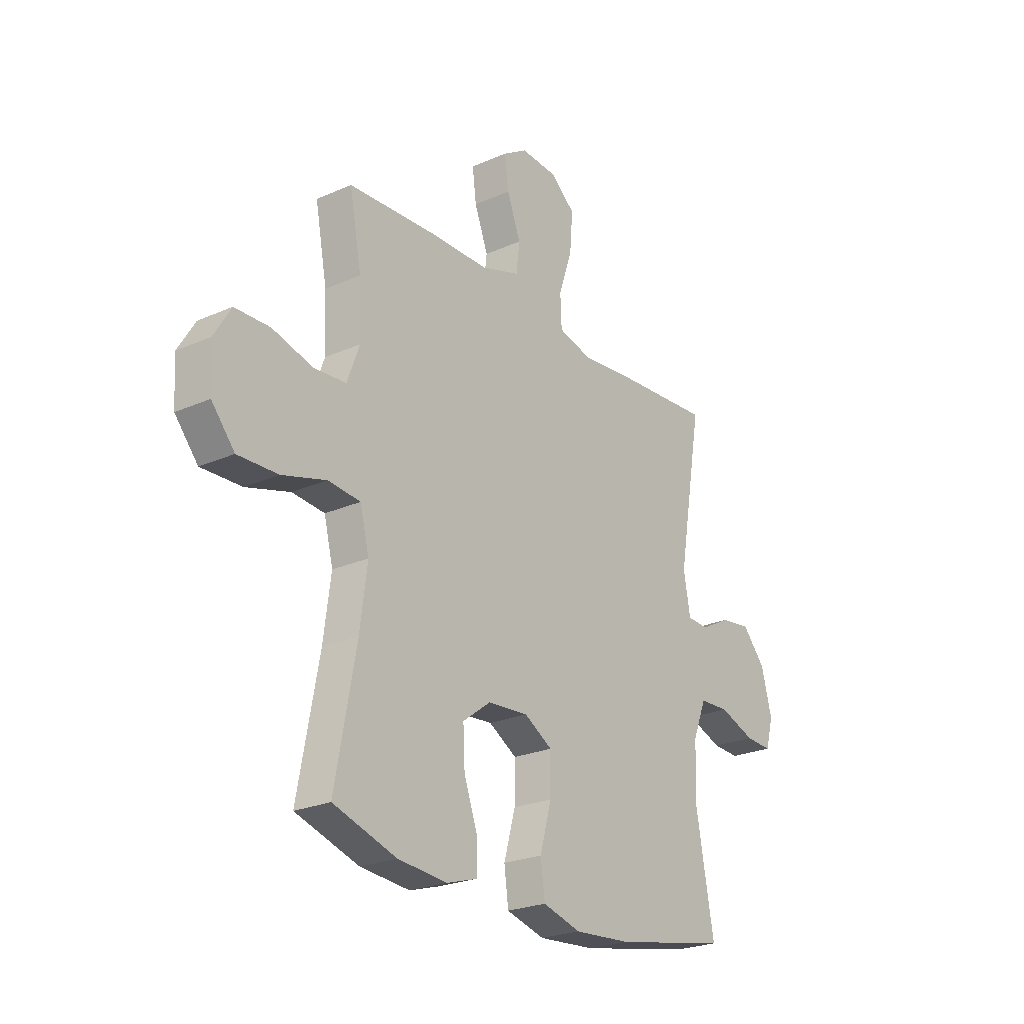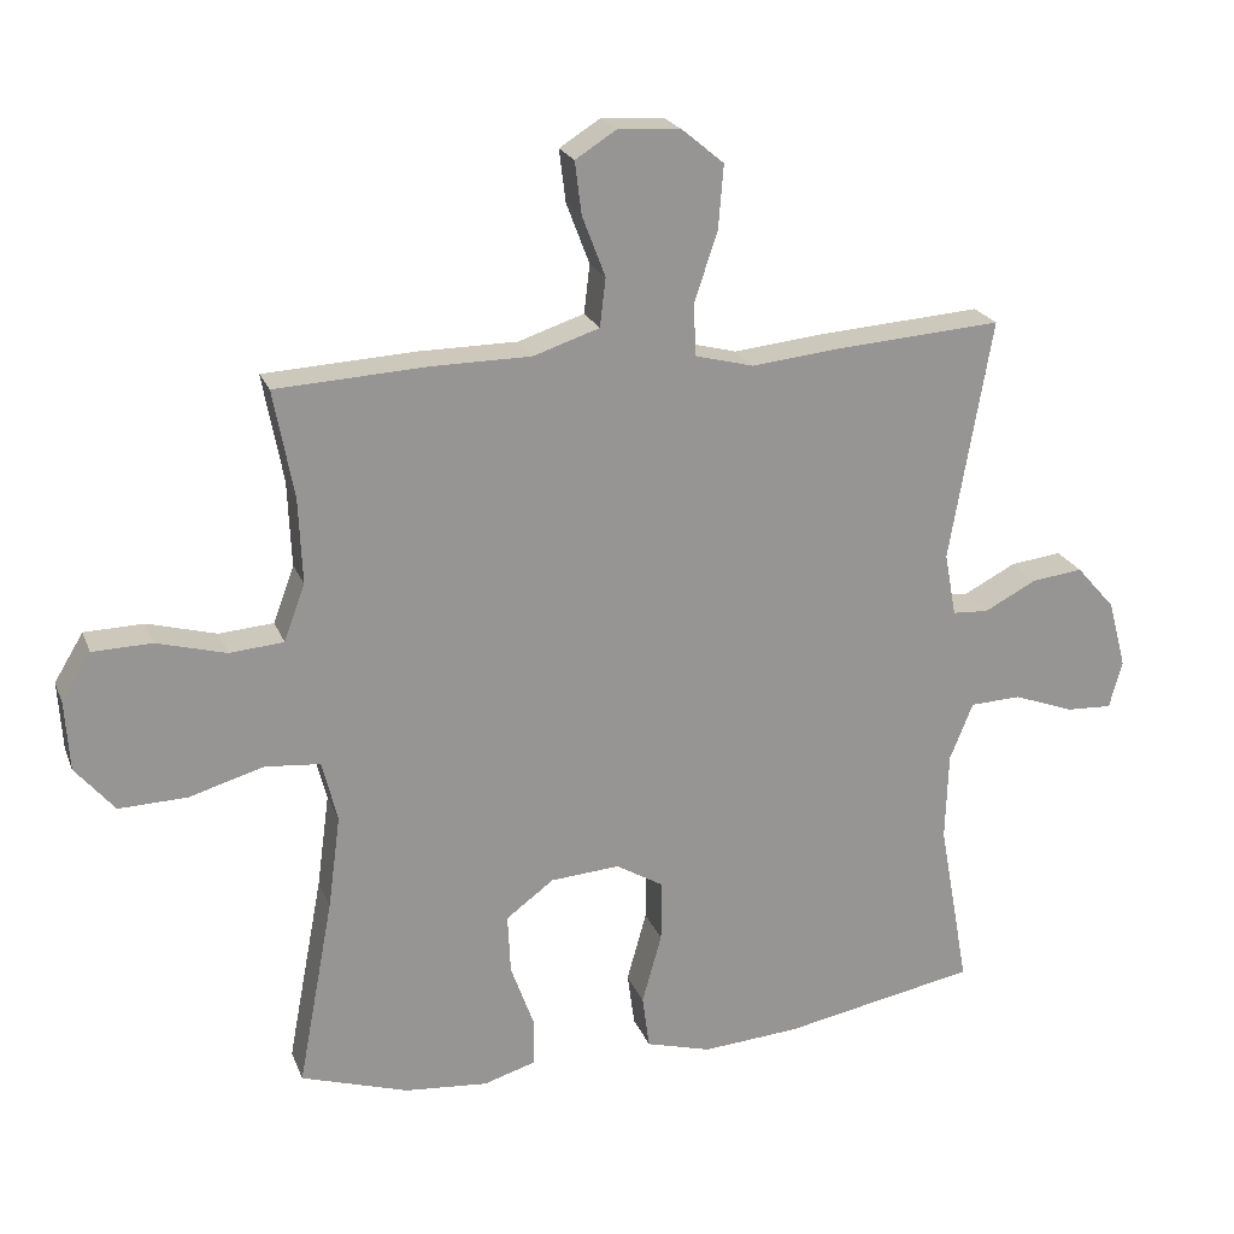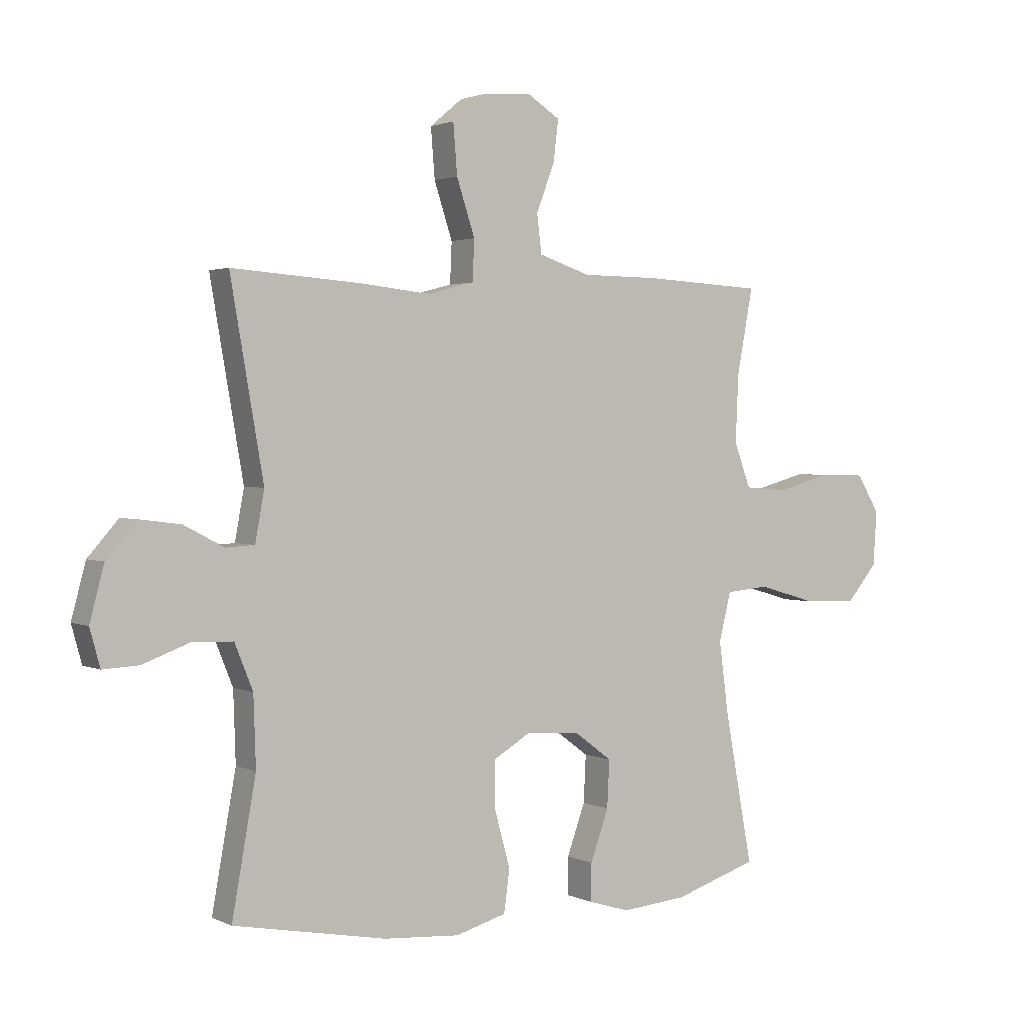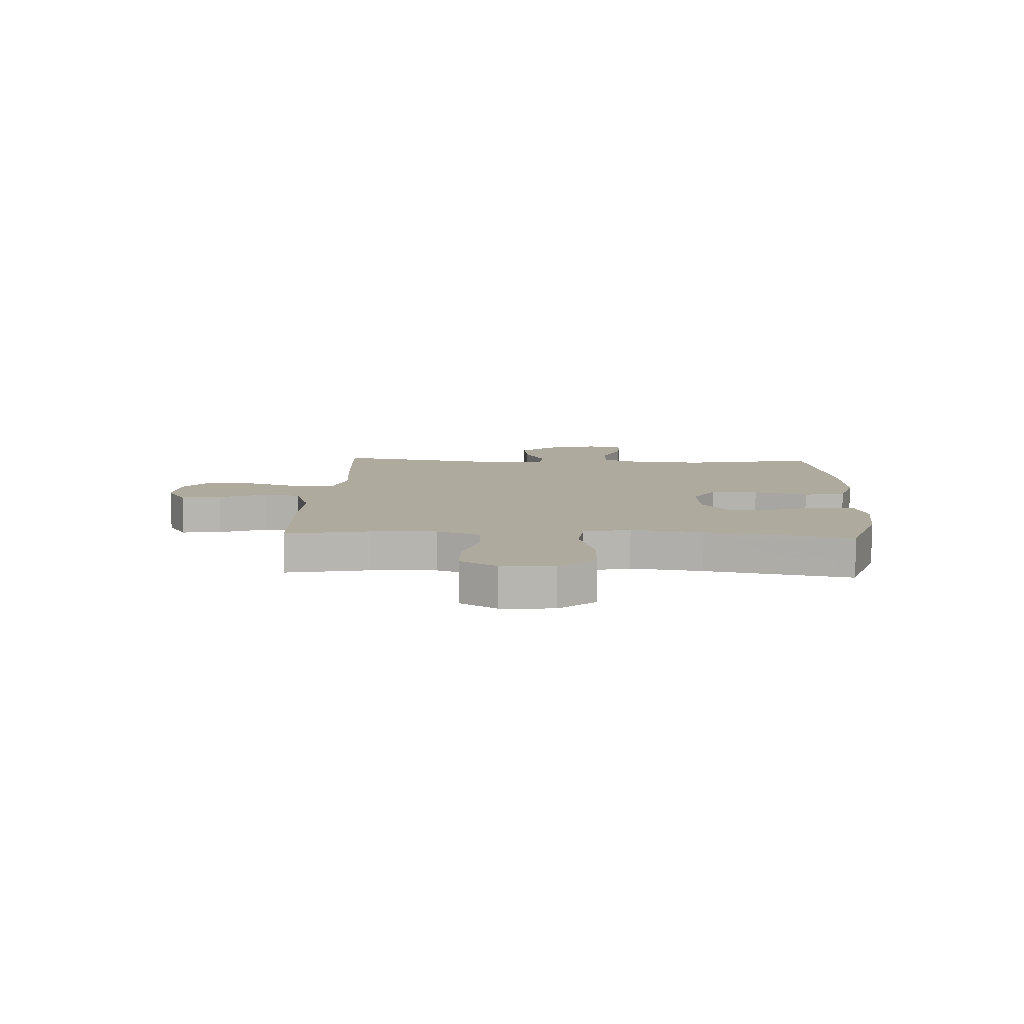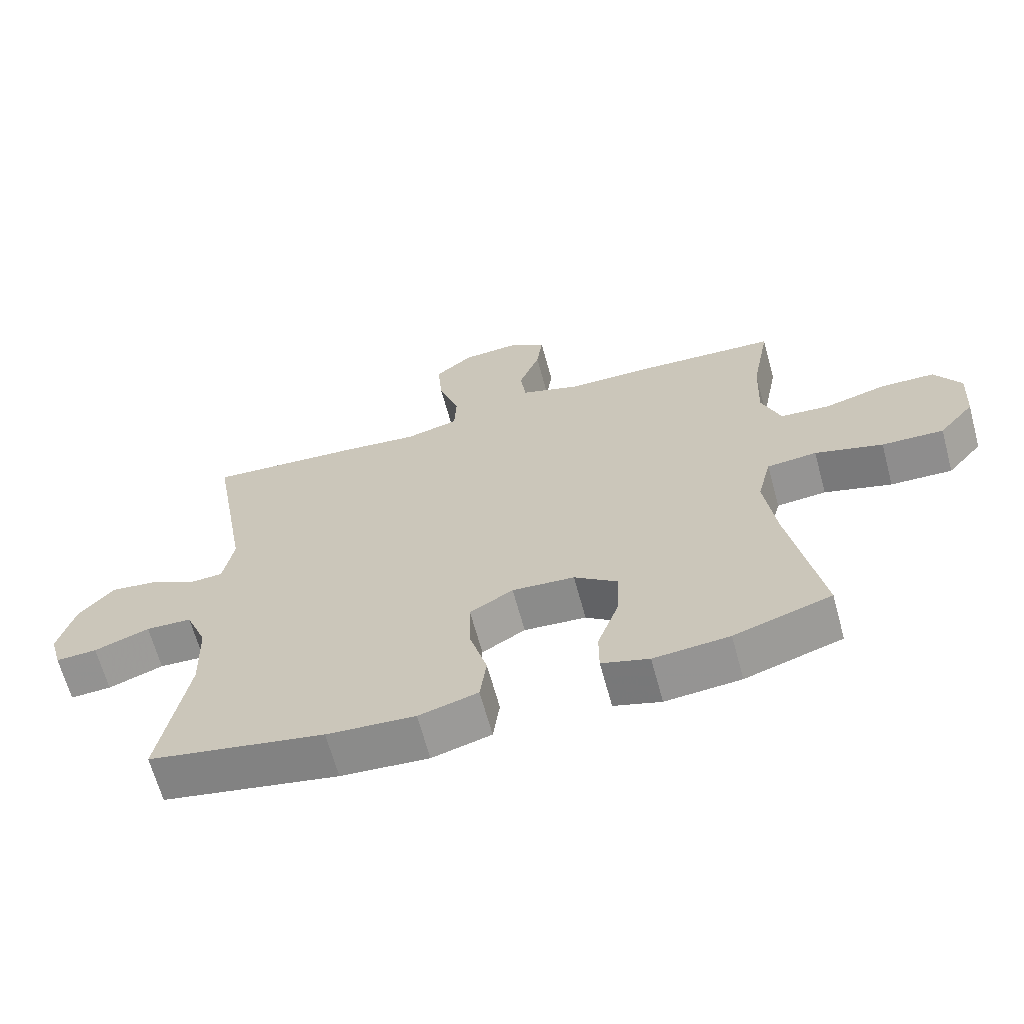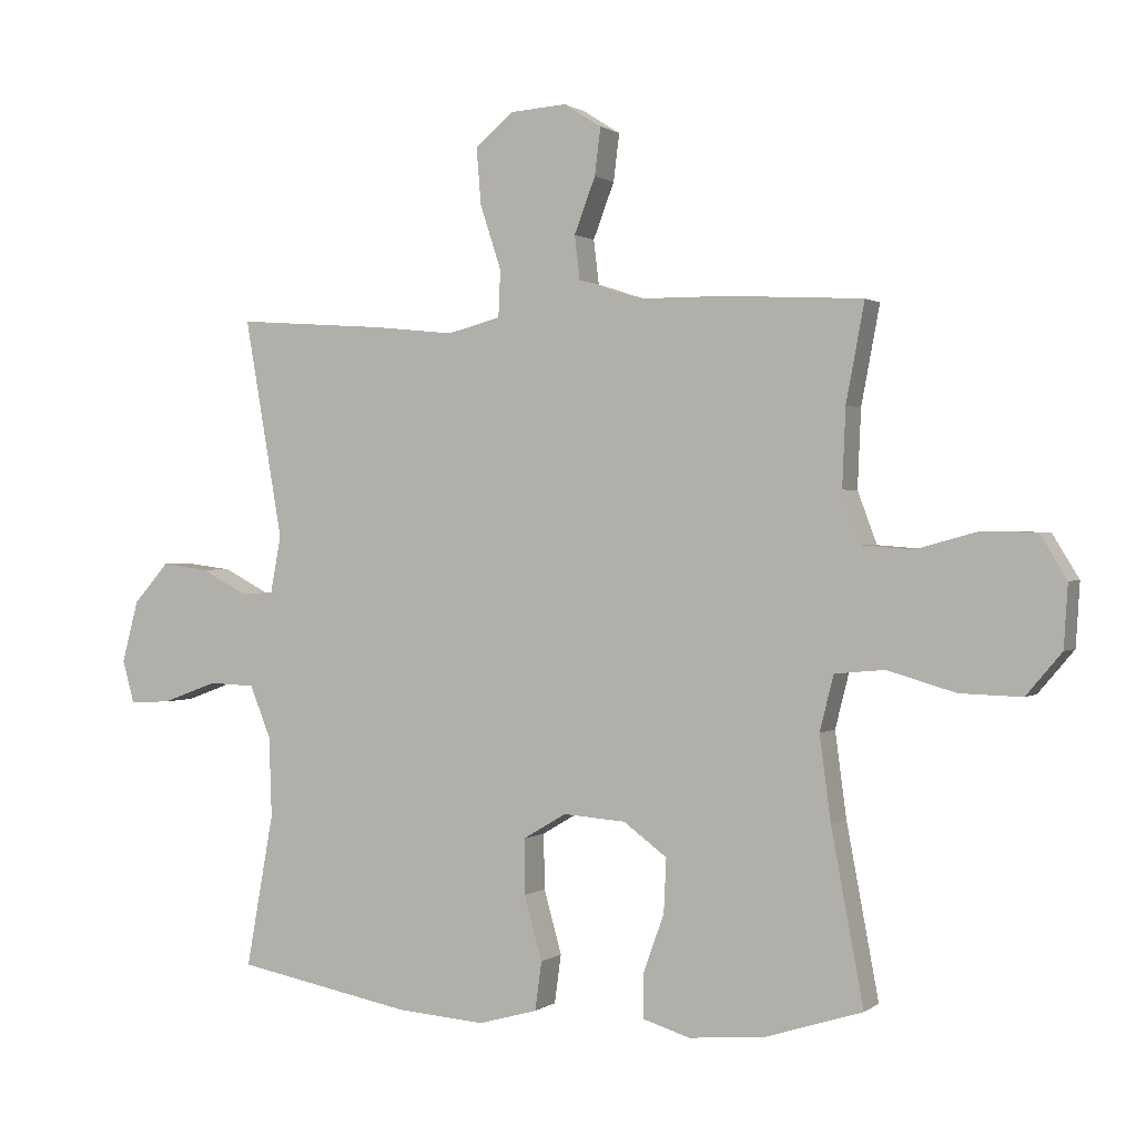
<metadata>
{"format":"obj","ext":"obj","renderer":"f3d","projection":"perspective","resolution":1024,"background":"white","views":[{"elev":-24.1,"azim":126.4,"up":"+Z"},{"elev":21.9,"azim":162.3,"up":"+Z"},{"elev":2.0,"azim":-32.6,"up":"+Z"},{"elev":9.2,"azim":92.7,"up":"+Y"},{"elev":-65.4,"azim":15.2,"up":"+Z"},{"elev":0.8,"azim":24.1,"up":"+Z"}]}
</metadata>
<code>
v -0.5 0.07 0.5
v -0.273 0.07 0.484
v -0.149 0.07 0.471
v -0.068 0.07 0.492
v -0.065 0.07 0.563
v -0.097 0.07 0.66
v -0.104 0.07 0.747
v -0.046 0.07 0.795
v 0.04 0.07 0.801
v 0.097 0.07 0.765
v 0.088 0.07 0.693
v 0.056 0.07 0.609
v 0.064 0.07 0.542
v 0.155 0.07 0.512
v 0.291 0.07 0.511
v 0.5 0.07 0.5
v 0.472 0.07 0.351
v 0.467 0.07 0.233
v 0.496 0.07 0.155
v 0.571 0.07 0.149
v 0.666 0.07 0.175
v 0.748 0.07 0.173
v 0.788 0.07 0.107
v 0.782 0.07 0.012
v 0.728 0.07 -0.052
v 0.634 0.07 -0.049
v 0.531 0.07 -0.019
v 0.455 0.07 -0.026
v 0.434 0.07 -0.11
v 0.451 0.07 -0.238
v 0.5 0.07 -0.5
v 0.352 0.07 -0.547
v 0.237 0.07 -0.557
v 0.165 0.07 -0.535
v 0.165 0.07 -0.469
v 0.197 0.07 -0.38
v 0.201 0.07 -0.298
v 0.135 0.07 -0.249
v 0.04 0.07 -0.242
v -0.026 0.07 -0.281
v -0.025 0.07 -0.365
v 0.002 0.07 -0.462
v -0.008 0.07 -0.536
v -0.098 0.07 -0.561
v -0.232 0.07 -0.551
v -0.5 0.07 -0.5
v -0.458 0.07 -0.267
v -0.462 0.07 -0.145
v -0.494 0.07 -0.066
v -0.564 0.07 -0.063
v -0.648 0.07 -0.094
v -0.711 0.07 -0.097
v -0.729 0.07 -0.032
v -0.704 0.07 0.062
v -0.65 0.07 0.123
v -0.579 0.07 0.114
v -0.508 0.07 0.077
v -0.458 0.07 0.08
v -0.442 0.07 0.167
v -0.5 0 0.5
v -0.273 0 0.484
v -0.149 0 0.471
v -0.068 0 0.492
v -0.065 0 0.563
v -0.097 0 0.66
v -0.104 0 0.747
v -0.046 0 0.795
v 0.04 0 0.801
v 0.097 0 0.765
v 0.088 0 0.693
v 0.056 0 0.609
v 0.064 0 0.542
v 0.155 0 0.512
v 0.291 0 0.511
v 0.5 0 0.5
v 0.472 0 0.351
v 0.467 0 0.233
v 0.496 0 0.155
v 0.571 0 0.149
v 0.666 0 0.175
v 0.748 0 0.173
v 0.788 0 0.107
v 0.782 0 0.012
v 0.728 0 -0.052
v 0.634 0 -0.049
v 0.531 0 -0.019
v 0.455 0 -0.026
v 0.434 0 -0.11
v 0.451 0 -0.238
v 0.5 0 -0.5
v 0.352 0 -0.547
v 0.237 0 -0.557
v 0.165 0 -0.535
v 0.165 0 -0.469
v 0.197 0 -0.38
v 0.201 0 -0.298
v 0.135 0 -0.249
v 0.04 0 -0.242
v -0.026 0 -0.281
v -0.025 0 -0.365
v 0.002 0 -0.462
v -0.008 0 -0.536
v -0.098 0 -0.561
v -0.232 0 -0.551
v -0.5 0 -0.5
v -0.458 0 -0.267
v -0.462 0 -0.145
v -0.494 0 -0.066
v -0.564 0 -0.063
v -0.648 0 -0.094
v -0.711 0 -0.097
v -0.729 0 -0.032
v -0.704 0 0.062
v -0.65 0 0.123
v -0.579 0 0.114
v -0.508 0 0.077
v -0.458 0 0.08
v -0.442 0 0.167
f 55 56 57
f 54 55 57
f 53 54 57
f 52 53 57
f 51 52 57
f 50 51 57
f 49 50 57 58
f 48 49 58
f 47 48 58 59
f 45 46 47
f 44 45 47
f 43 44 47
f 42 43 47
f 41 42 47
f 40 41 47 59
f 34 35 36
f 33 34 36
f 32 33 36
f 31 32 36
f 30 31 36
f 29 30 36 37
f 28 29 37 38
f 25 26 27
f 24 25 27
f 23 24 27
f 22 23 27
f 21 22 27
f 20 21 27
f 19 20 27 28
f 28 38 39
f 19 28 39
f 18 19 39
f 14 15 16 17
f 39 40 59
f 18 39 59
f 17 18 59
f 14 17 59
f 13 14 59
f 10 11 12
f 9 10 12
f 8 9 12
f 7 8 12
f 6 7 12
f 5 6 12
f 59 1 2 3
f 59 3 4
f 13 59 4
f 4 5 12 13
f 116 115 114
f 116 114 113
f 116 113 112
f 116 112 111
f 116 111 110
f 116 110 109
f 117 116 109 108
f 117 108 107
f 118 117 107 106
f 106 105 104
f 106 104 103
f 106 103 102
f 106 102 101
f 106 101 100
f 118 106 100 99
f 95 94 93
f 95 93 92
f 95 92 91
f 95 91 90
f 95 90 89
f 96 95 89 88
f 97 96 88 87
f 86 85 84
f 86 84 83
f 86 83 82
f 86 82 81
f 86 81 80
f 86 80 79
f 87 86 79 78
f 98 97 87
f 98 87 78
f 98 78 77
f 76 75 74 73
f 118 99 98
f 118 98 77
f 118 77 76
f 118 76 73
f 118 73 72
f 71 70 69
f 71 69 68
f 71 68 67
f 71 67 66
f 71 66 65
f 71 65 64
f 62 61 60 118
f 63 62 118
f 63 118 72
f 72 71 64 63
f 1 60 61 2
f 2 61 62 3
f 3 62 63 4
f 4 63 64 5
f 5 64 65 6
f 6 65 66 7
f 7 66 67 8
f 8 67 68 9
f 9 68 69 10
f 10 69 70 11
f 11 70 71 12
f 12 71 72 13
f 13 72 73 14
f 14 73 74 15
f 15 74 75 16
f 16 75 76 17
f 17 76 77 18
f 18 77 78 19
f 19 78 79 20
f 20 79 80 21
f 21 80 81 22
f 22 81 82 23
f 23 82 83 24
f 24 83 84 25
f 25 84 85 26
f 26 85 86 27
f 27 86 87 28
f 28 87 88 29
f 29 88 89 30
f 30 89 90 31
f 31 90 91 32
f 32 91 92 33
f 33 92 93 34
f 34 93 94 35
f 35 94 95 36
f 36 95 96 37
f 37 96 97 38
f 38 97 98 39
f 39 98 99 40
f 40 99 100 41
f 41 100 101 42
f 42 101 102 43
f 43 102 103 44
f 44 103 104 45
f 45 104 105 46
f 46 105 106 47
f 47 106 107 48
f 48 107 108 49
f 49 108 109 50
f 50 109 110 51
f 51 110 111 52
f 52 111 112 53
f 53 112 113 54
f 54 113 114 55
f 55 114 115 56
f 56 115 116 57
f 57 116 117 58
f 58 117 118 59
f 59 118 60 1

</code>
